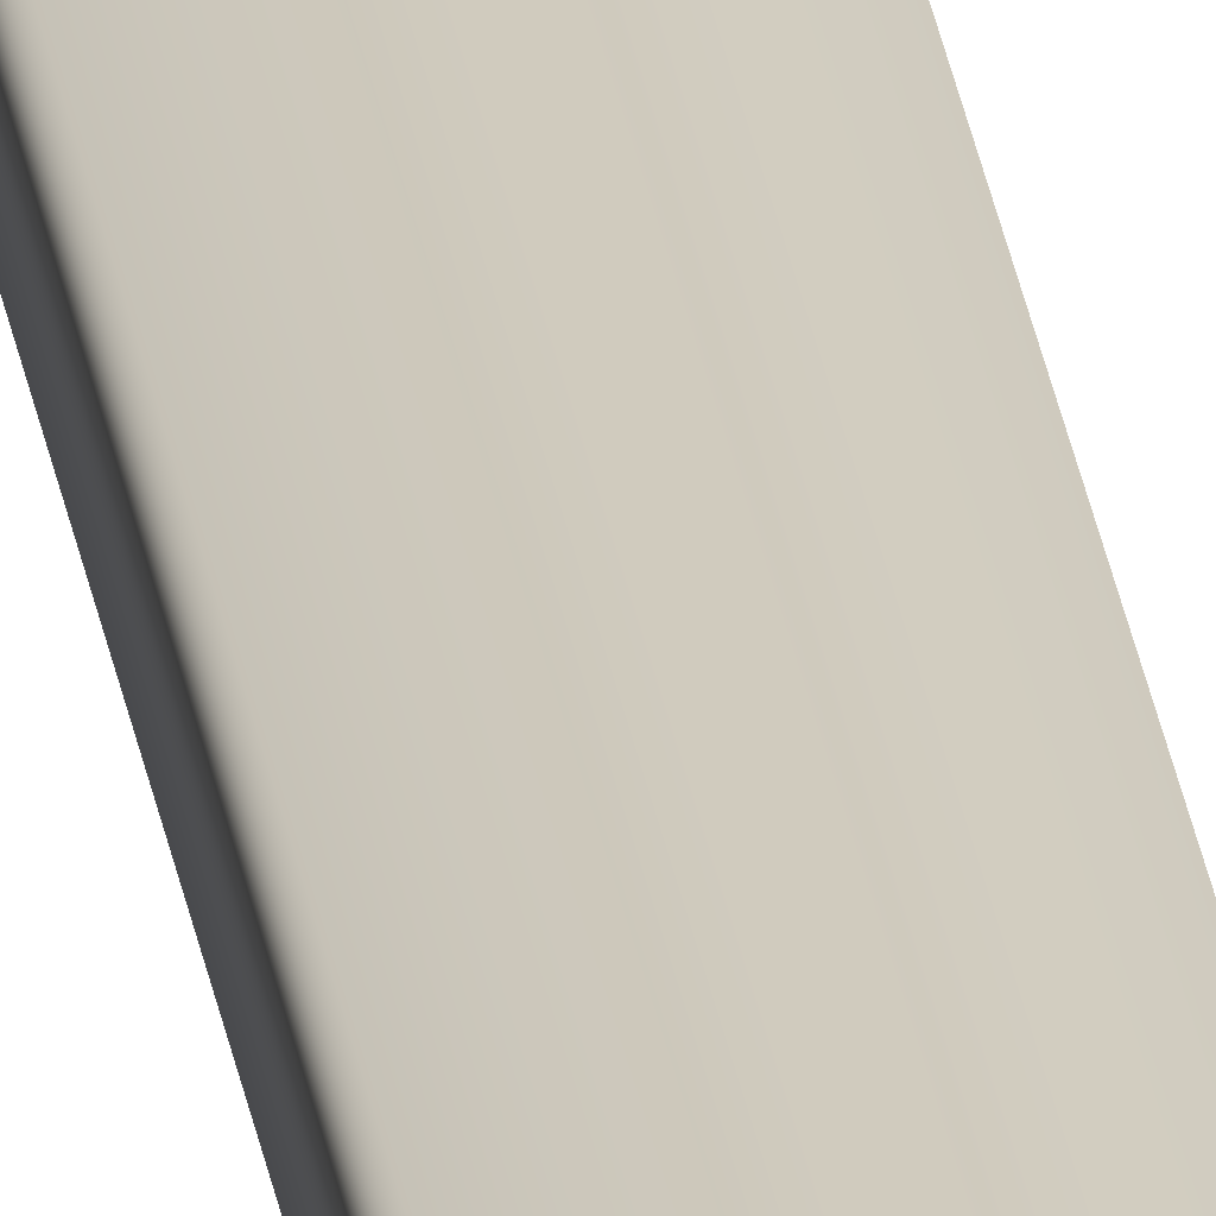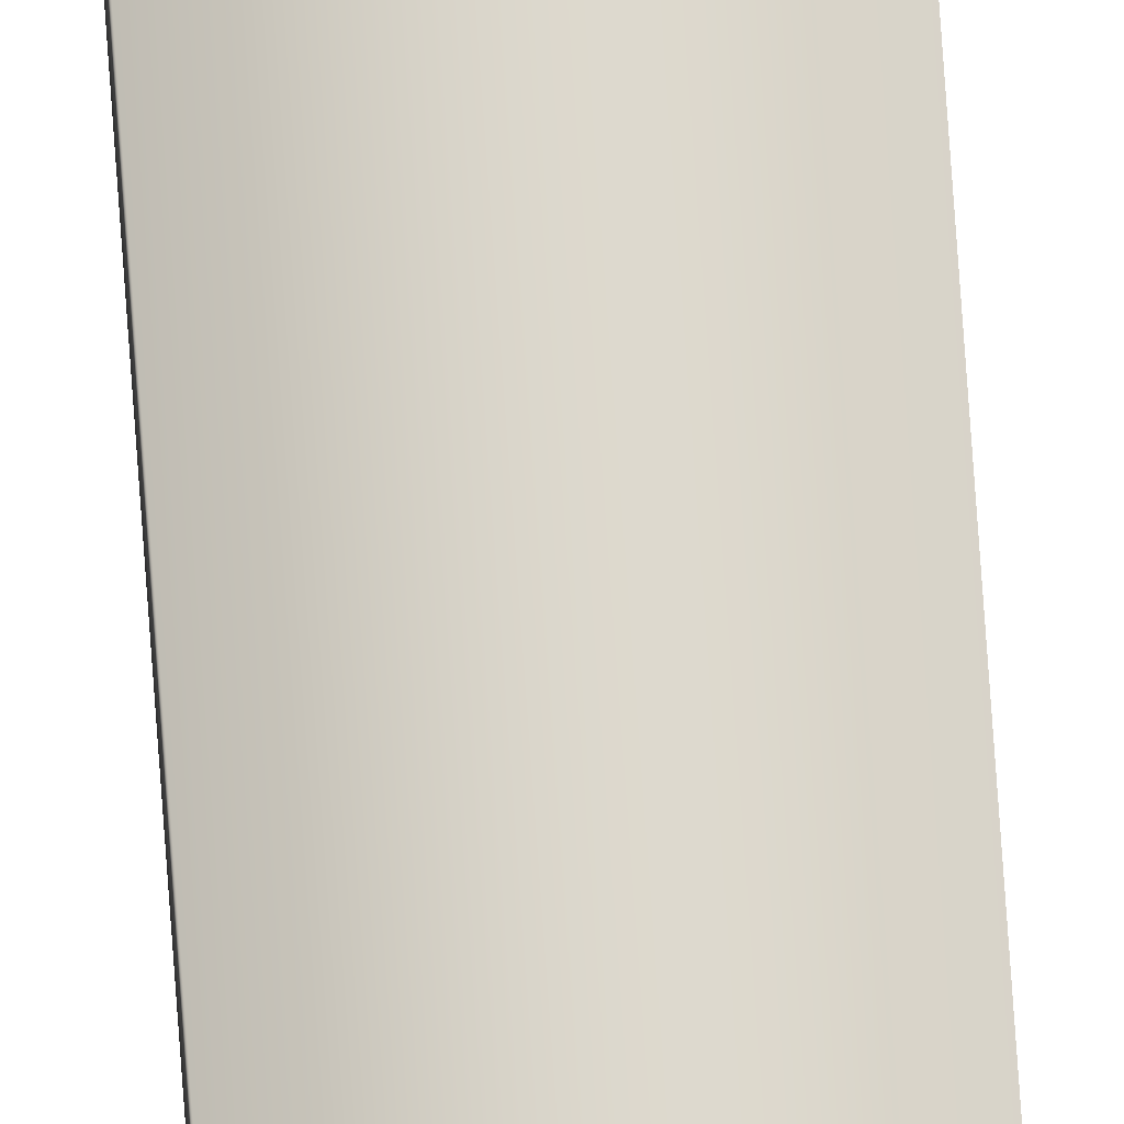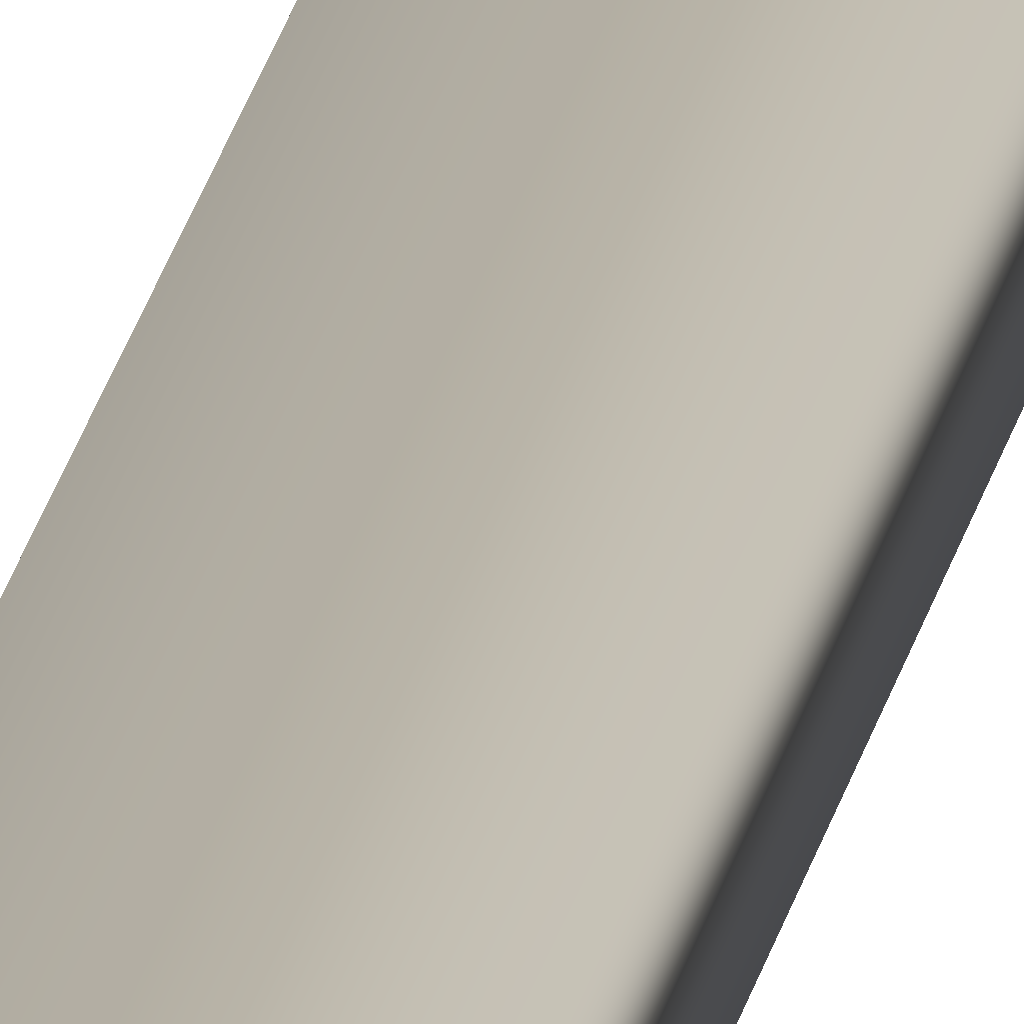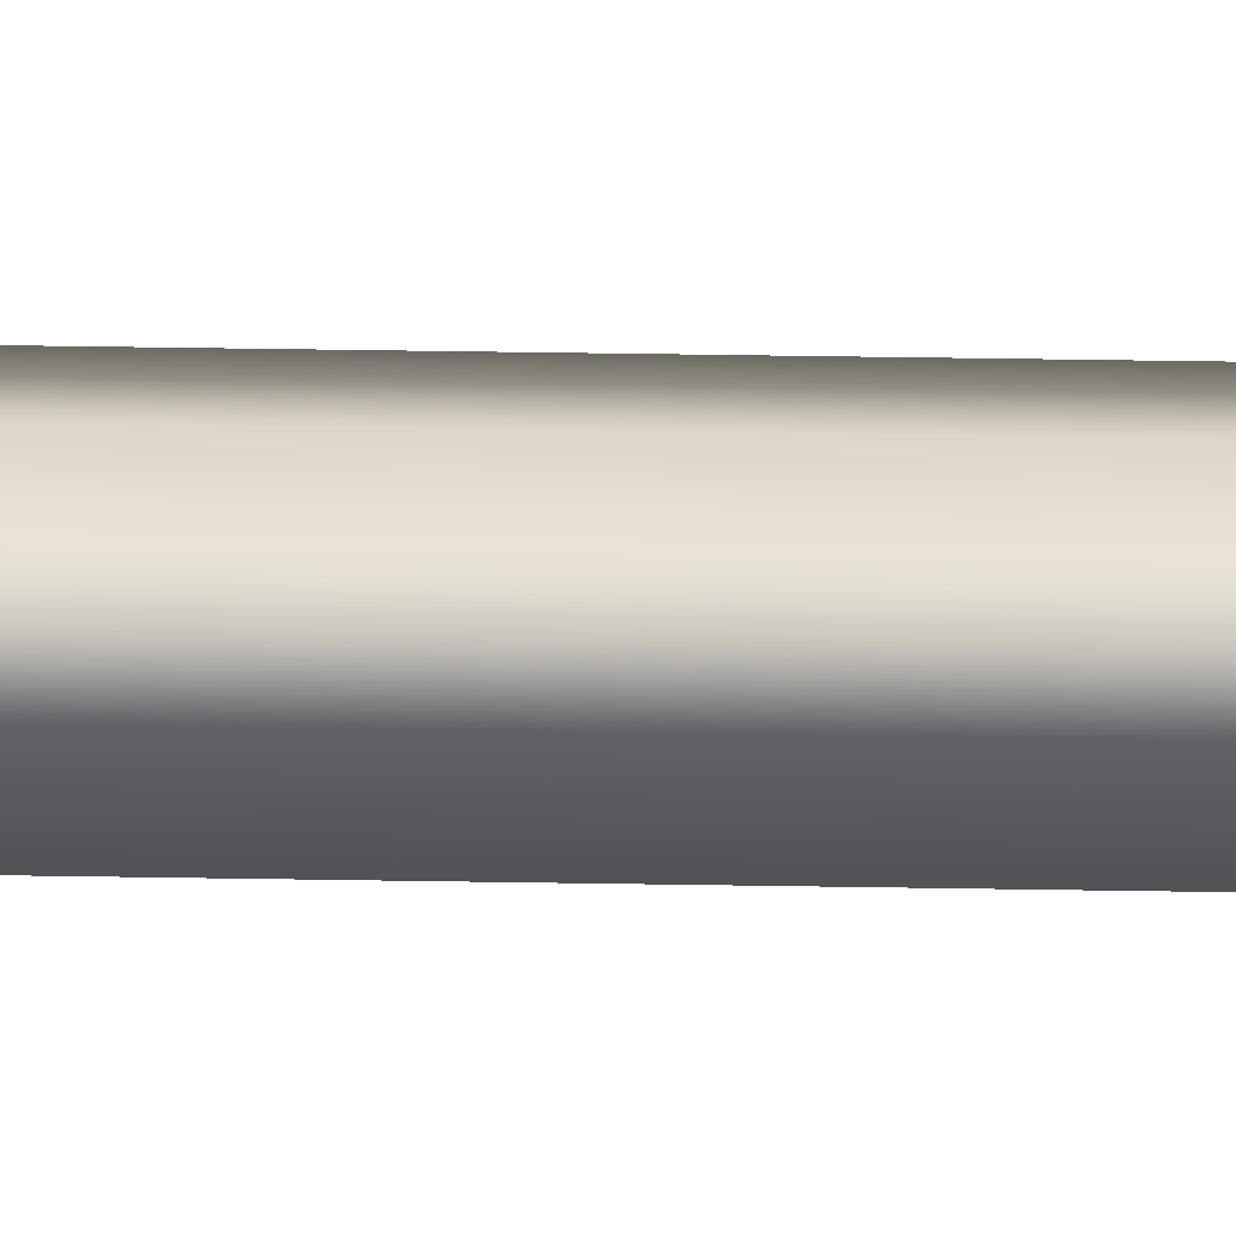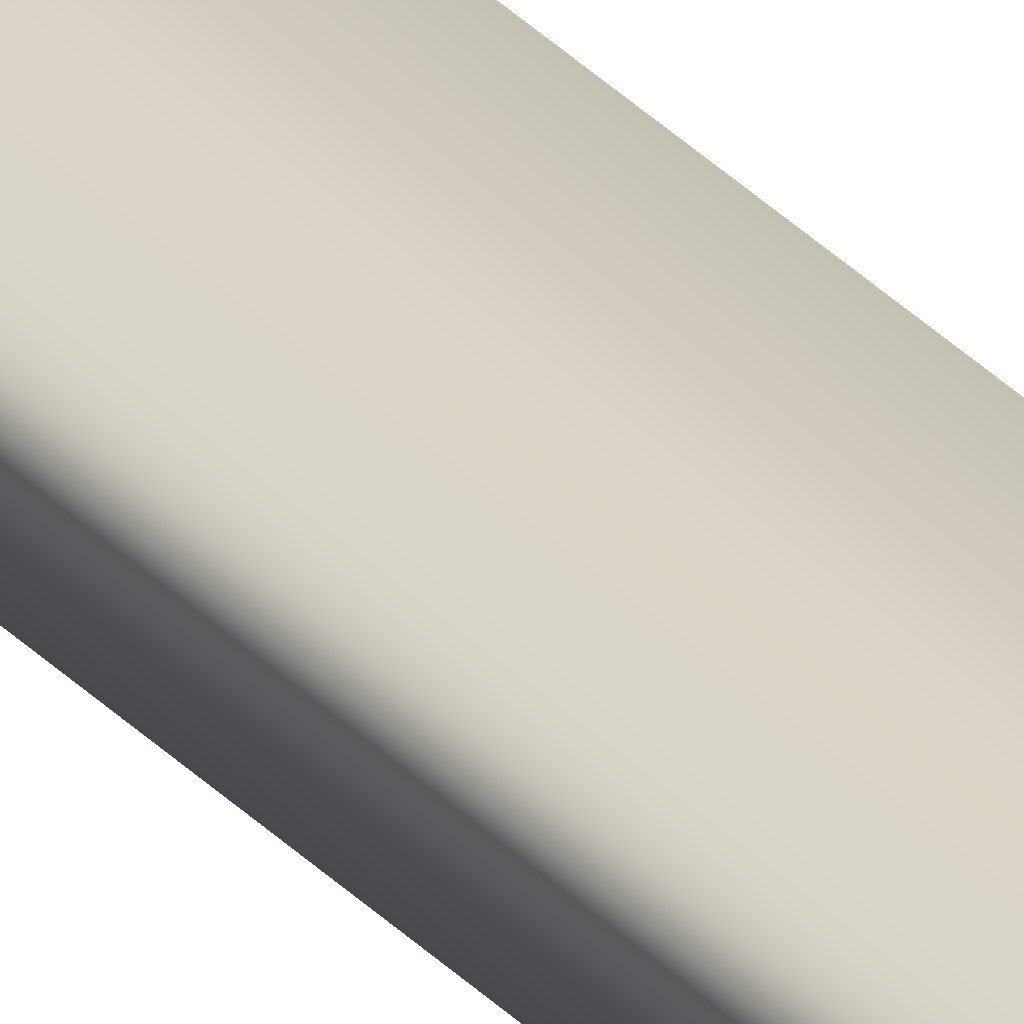
<metadata>
{"format":"obj","ext":"obj","renderer":"f3d","projection":"perspective","resolution":1024,"background":"white","views":[{"elev":23.5,"azim":172.9,"up":"+Y"},{"elev":72.8,"azim":-4.0,"up":"+Y"},{"elev":12.2,"azim":-174.2,"up":"+Y"},{"elev":4.9,"azim":99.0,"up":"+Y"},{"elev":28.8,"azim":-32.4,"up":"+Y"}]}
</metadata>
<code>
v -35.56 38.77 121.3
v -35.56 38.75 121.3
v -35.56 38.77 125.3
v -35.56 38.75 125.3
v -35.52 38.75 125.3
v -35.52 38.77 125.3
v -35.52 38.77 121.3
v -35.52 38.75 121.3
f 1 2 3
f 3 2 4
f 5 6 4
f 4 6 3
f 1 3 7
f 7 3 6
f 8 5 2
f 2 5 4
f 2 1 8
f 8 1 7
f 8 7 5
f 5 7 6

</code>
